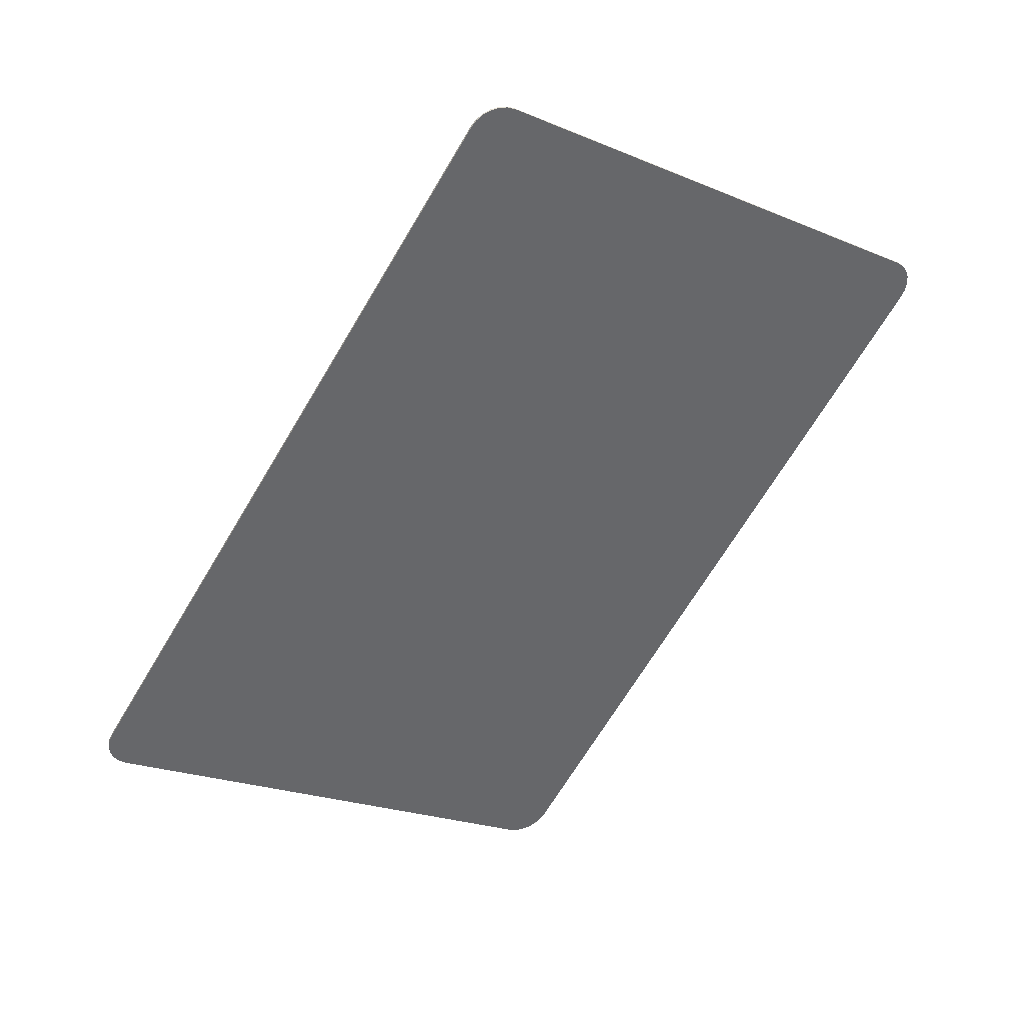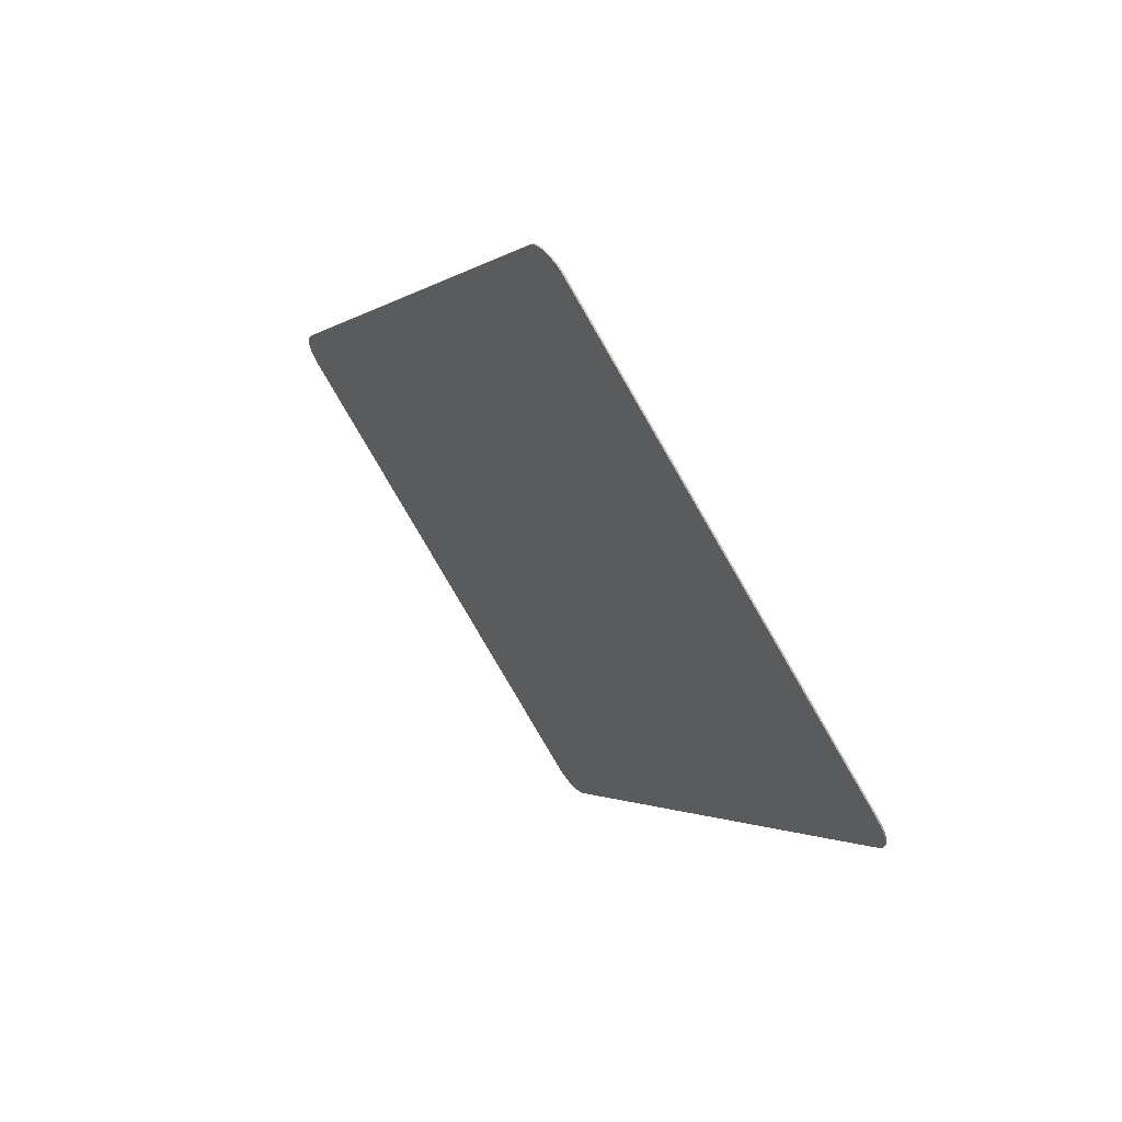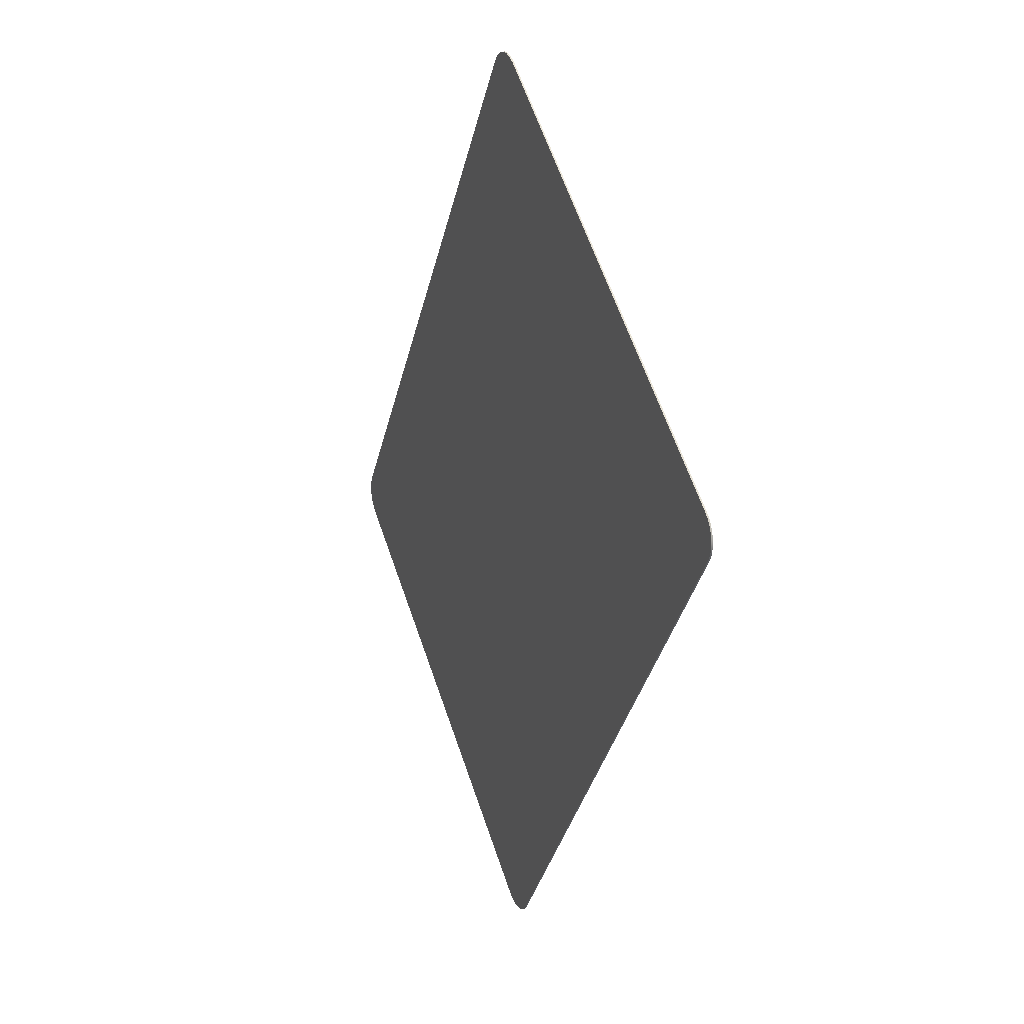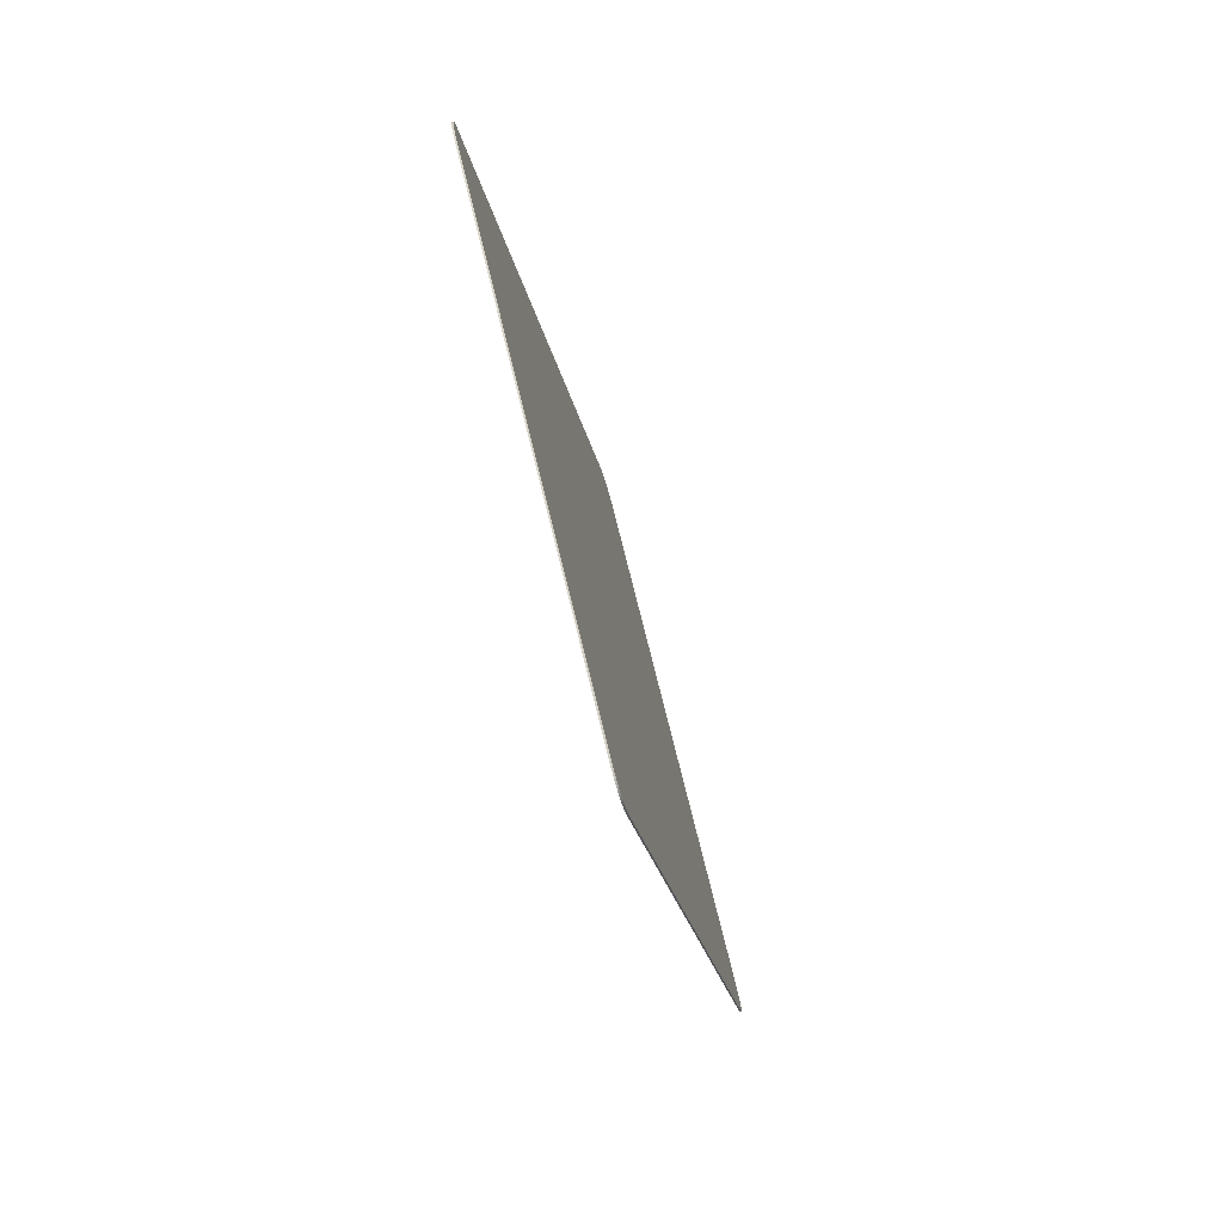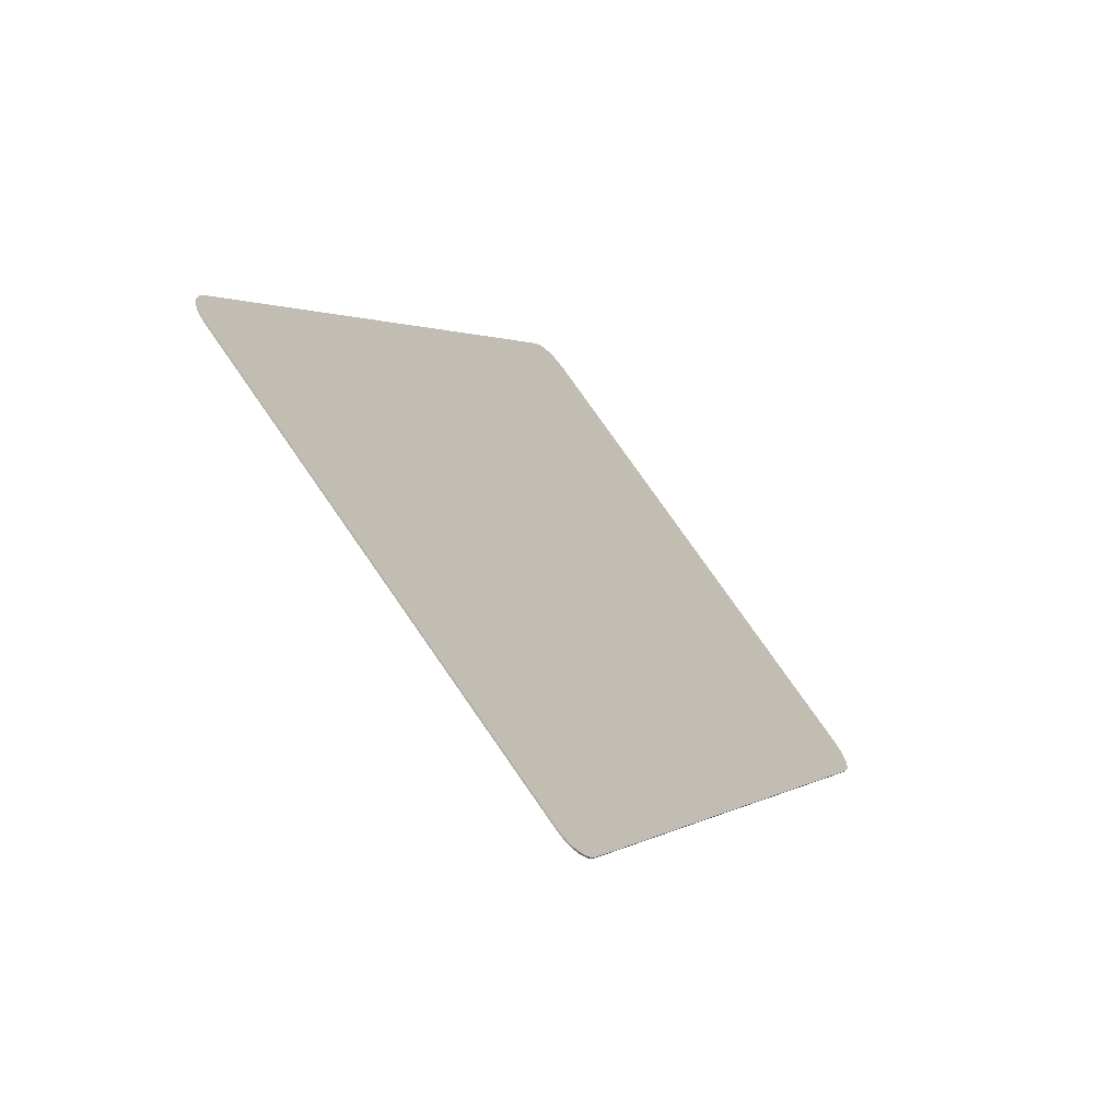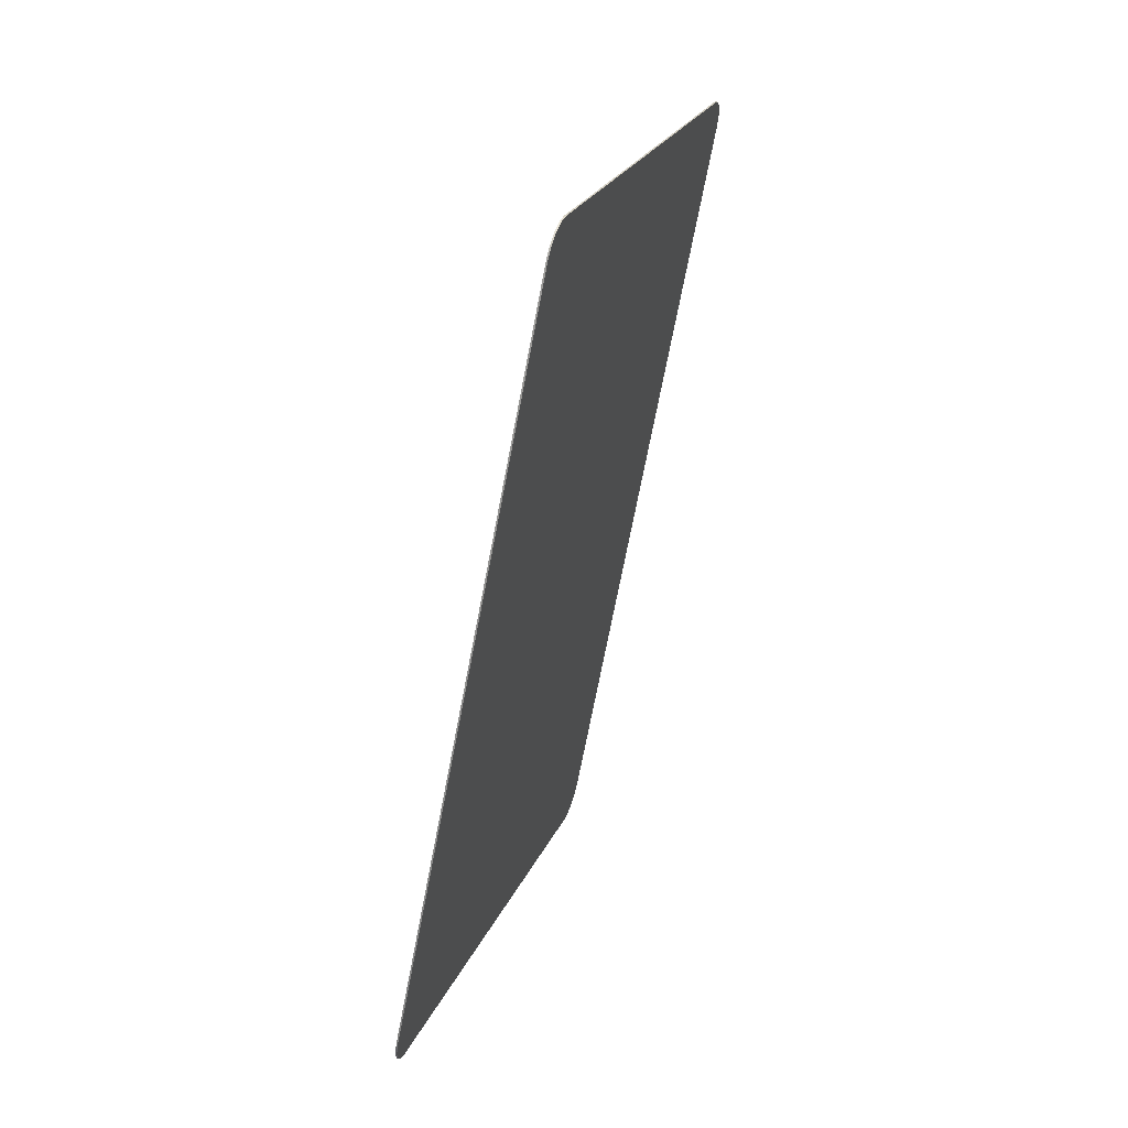
<metadata>
{"format":"obj","ext":"obj","renderer":"f3d","projection":"perspective","resolution":1024,"background":"white","views":[{"elev":39.6,"azim":157.2,"up":"+Z"},{"elev":61.3,"azim":-126.7,"up":"+Z"},{"elev":26.0,"azim":-112.4,"up":"+Z"},{"elev":-76.8,"azim":106.0,"up":"+Z"},{"elev":-63.2,"azim":132.6,"up":"+Z"},{"elev":54.7,"azim":109.7,"up":"+Z"}]}
</metadata>
<code>
v 1.277 0.03469 -1.032
v 1.277 0.0412 -1.032
v 3.109 0.0412 0.1575
v 3.109 0.03469 0.1575
v -0.6202 0.03469 1.643
v -0.6202 0.0412 1.643
v 1.091 0.0412 -0.9924
v 1.091 0.03469 -0.9924
v 1.251 0.03469 3.018
v 1.251 0.0412 3.018
v -0.5807 0.0412 1.829
v -0.5807 0.03469 1.829
v 1.283 0.03469 3.033
v 1.283 0.0412 3.033
v 1.317 0.03469 3.04
v 1.317 0.0412 3.04
v 1.352 0.03469 3.037
v 1.352 0.0412 3.037
v 1.385 0.03469 3.025
v 1.385 0.0412 3.025
v 1.414 0.03469 3.005
v 1.414 0.0412 3.005
v 1.437 0.03469 2.979
v 1.437 0.0412 2.979
v 1.114 0.0412 -1.019
v 1.114 0.03469 -1.019
v 1.143 0.0412 -1.039
v 1.143 0.03469 -1.039
v 1.176 0.0412 -1.051
v 1.176 0.03469 -1.051
v 1.211 0.0412 -1.053
v 1.211 0.03469 -1.053
v 1.245 0.0412 -1.047
v 1.245 0.03469 -1.047
v -0.6354 0.03469 1.674
v -0.6354 0.0412 1.674
v -0.6418 0.03469 1.709
v -0.6418 0.0412 1.709
v -0.639 0.03469 1.744
v -0.639 0.0412 1.744
v -0.6273 0.03469 1.777
v -0.6273 0.0412 1.777
v -0.6074 0.03469 1.806
v -0.6074 0.0412 1.806
v 3.148 0.0412 0.3435
v 3.148 0.03469 0.3435
v 3.163 0.03469 0.3118
v 3.163 0.0412 0.3118
v 3.17 0.03469 0.2773
v 3.17 0.0412 0.2773
v 3.167 0.03469 0.2423
v 3.167 0.0412 0.2423
v 3.155 0.03469 0.2092
v 3.155 0.0412 0.2092
v 3.135 0.03469 0.1803
v 3.135 0.0412 0.1803
v 1.251 0.0412 3.018
v 1.283 0.0412 3.033
v 1.317 0.0412 3.04
v 1.352 0.0412 3.037
v 1.385 0.0412 3.025
v 1.414 0.0412 3.005
v 1.437 0.0412 2.979
v 3.148 0.0412 0.3435
v 3.163 0.0412 0.3118
v 3.17 0.0412 0.2773
v 3.167 0.0412 0.2423
v 3.155 0.0412 0.2092
v 3.135 0.0412 0.1803
v 3.109 0.0412 0.1575
v 1.277 0.0412 -1.032
v 1.245 0.0412 -1.047
v 1.211 0.0412 -1.053
v 1.176 0.0412 -1.051
v 1.143 0.0412 -1.039
v 1.114 0.0412 -1.019
v 1.091 0.0412 -0.9924
v -0.6202 0.0412 1.643
v -0.6354 0.0412 1.674
v -0.6418 0.0412 1.709
v -0.639 0.0412 1.744
v -0.6273 0.0412 1.777
v -0.6074 0.0412 1.806
v -0.5807 0.0412 1.829
f 1 2 3
f 1 3 4
f 5 6 7
f 5 7 8
f 9 10 11
f 9 11 12
f 10 9 13
f 10 13 14
f 14 13 15
f 14 15 16
f 16 15 17
f 16 17 18
f 18 17 19
f 18 19 20
f 20 19 21
f 20 21 22
f 22 21 23
f 22 23 24
f 8 7 25
f 8 25 26
f 26 25 27
f 26 27 28
f 28 27 29
f 28 29 30
f 30 29 31
f 30 31 32
f 32 31 33
f 32 33 34
f 34 33 2
f 34 2 1
f 6 5 35
f 6 35 36
f 36 35 37
f 36 37 38
f 38 37 39
f 38 39 40
f 40 39 41
f 40 41 42
f 42 41 43
f 42 43 44
f 44 43 12
f 44 12 11
f 45 46 47
f 45 47 48
f 48 47 49
f 48 49 50
f 50 49 51
f 50 51 52
f 52 51 53
f 52 53 54
f 54 53 55
f 54 55 56
f 56 55 4
f 56 4 3
f 46 45 24
f 46 24 23
f 72 70 71
f 70 72 69
f 69 72 73
f 69 73 68
f 68 73 74
f 68 74 67
f 67 74 75
f 67 75 66
f 66 75 76
f 66 76 65
f 65 76 77
f 65 77 64
f 64 77 78
f 64 78 63
f 63 78 79
f 63 79 62
f 62 79 80
f 62 80 61
f 61 80 81
f 61 81 60
f 60 81 82
f 60 82 59
f 59 82 83
f 59 83 58
f 58 83 84
f 58 84 57

</code>
